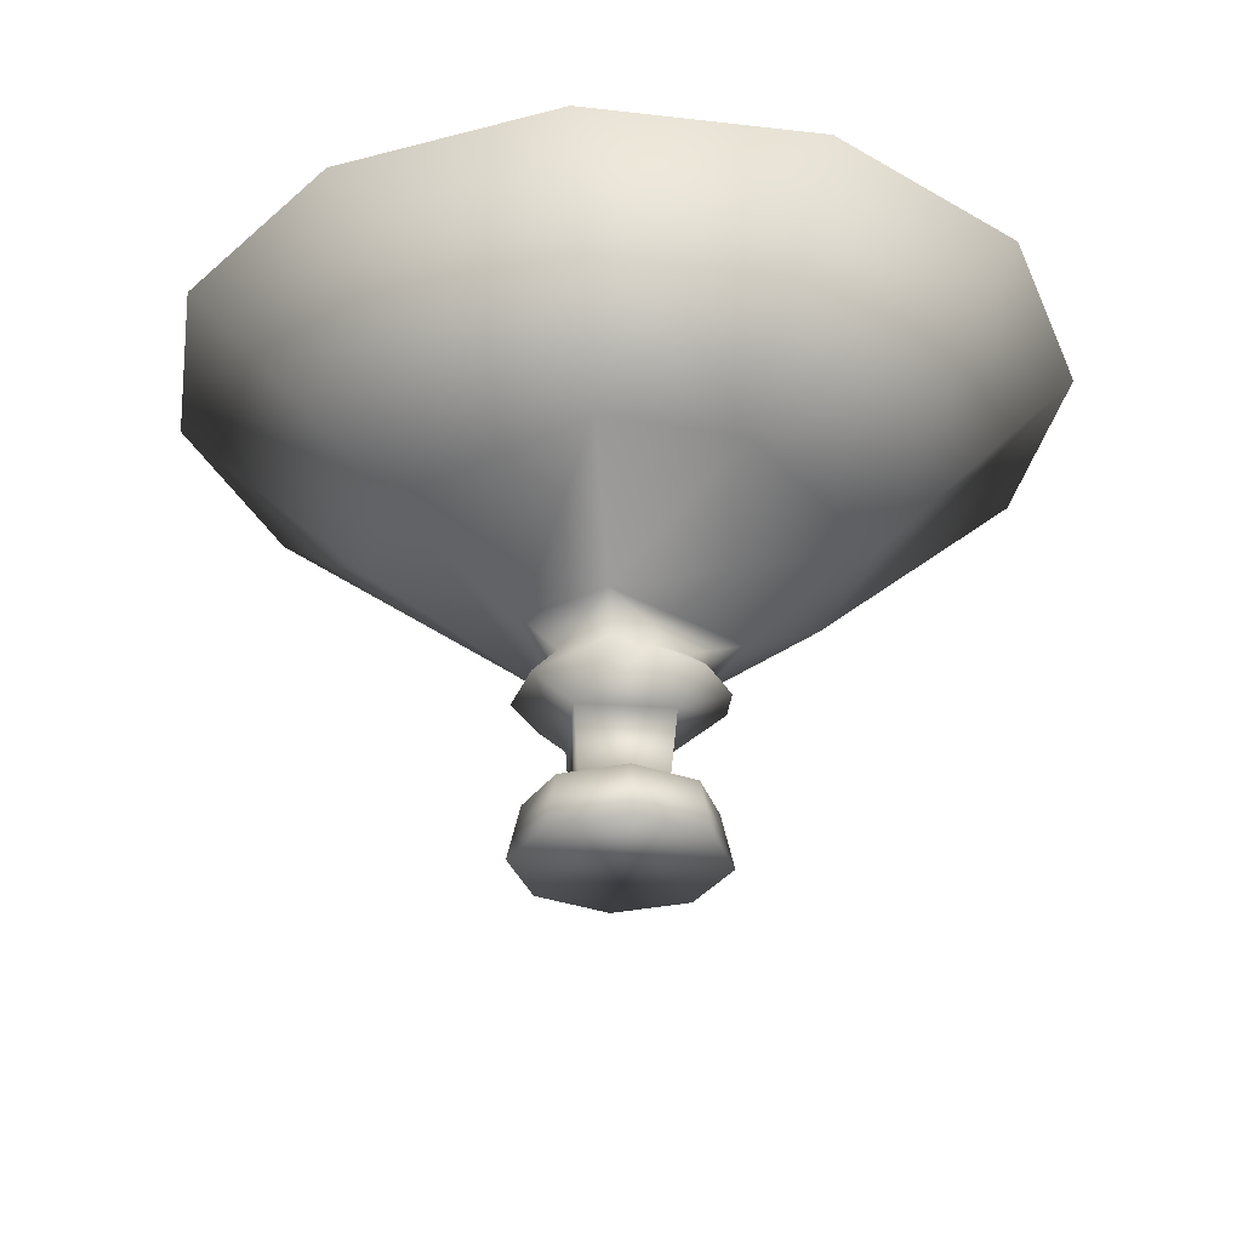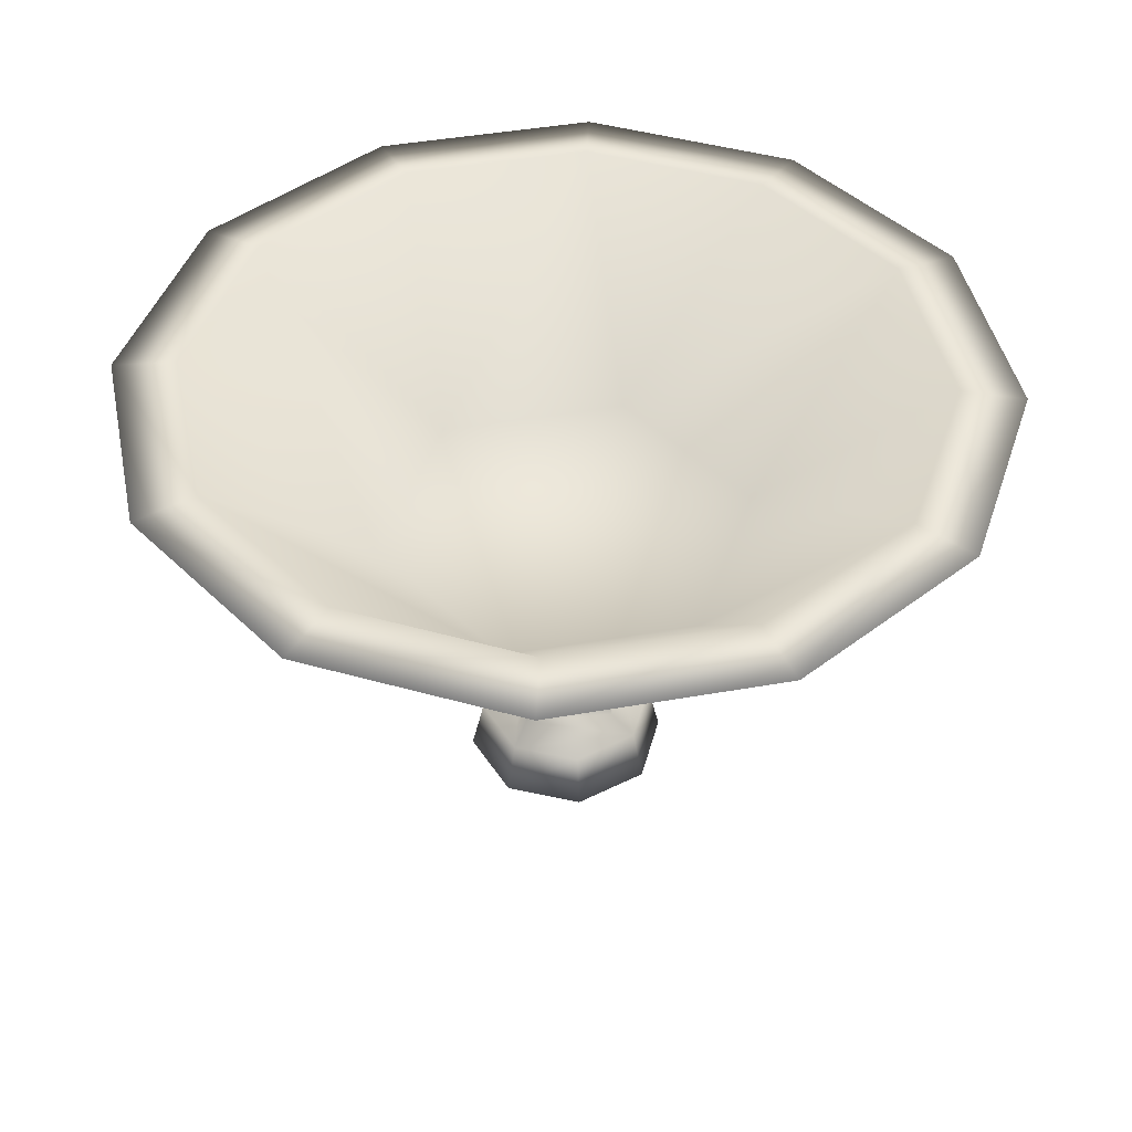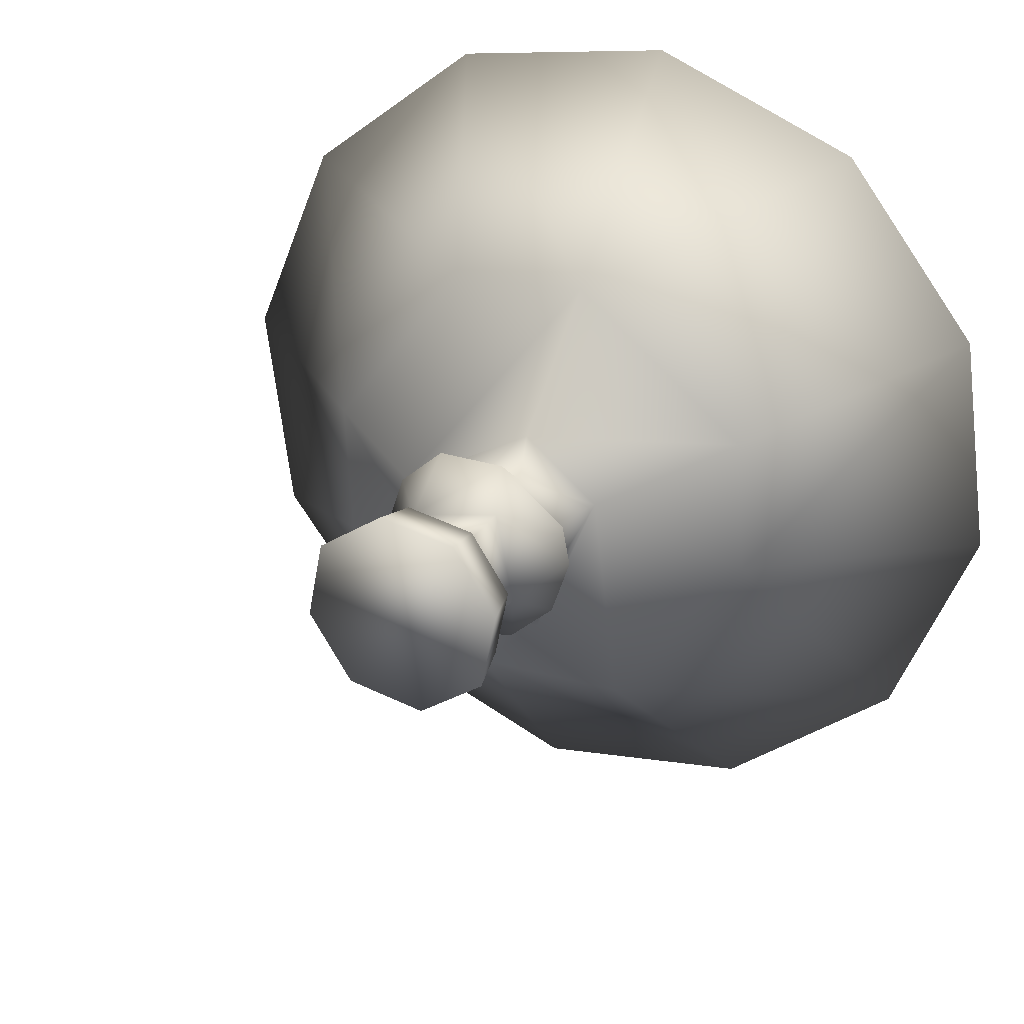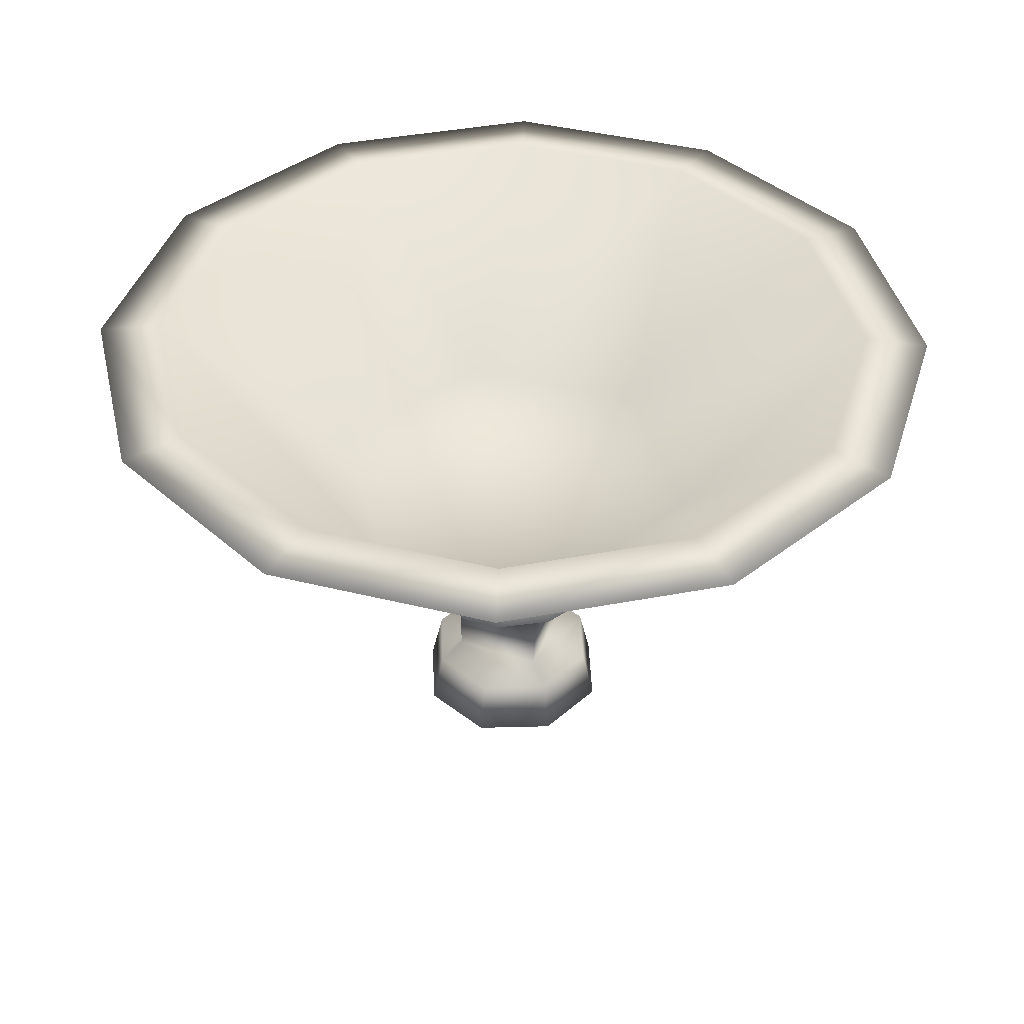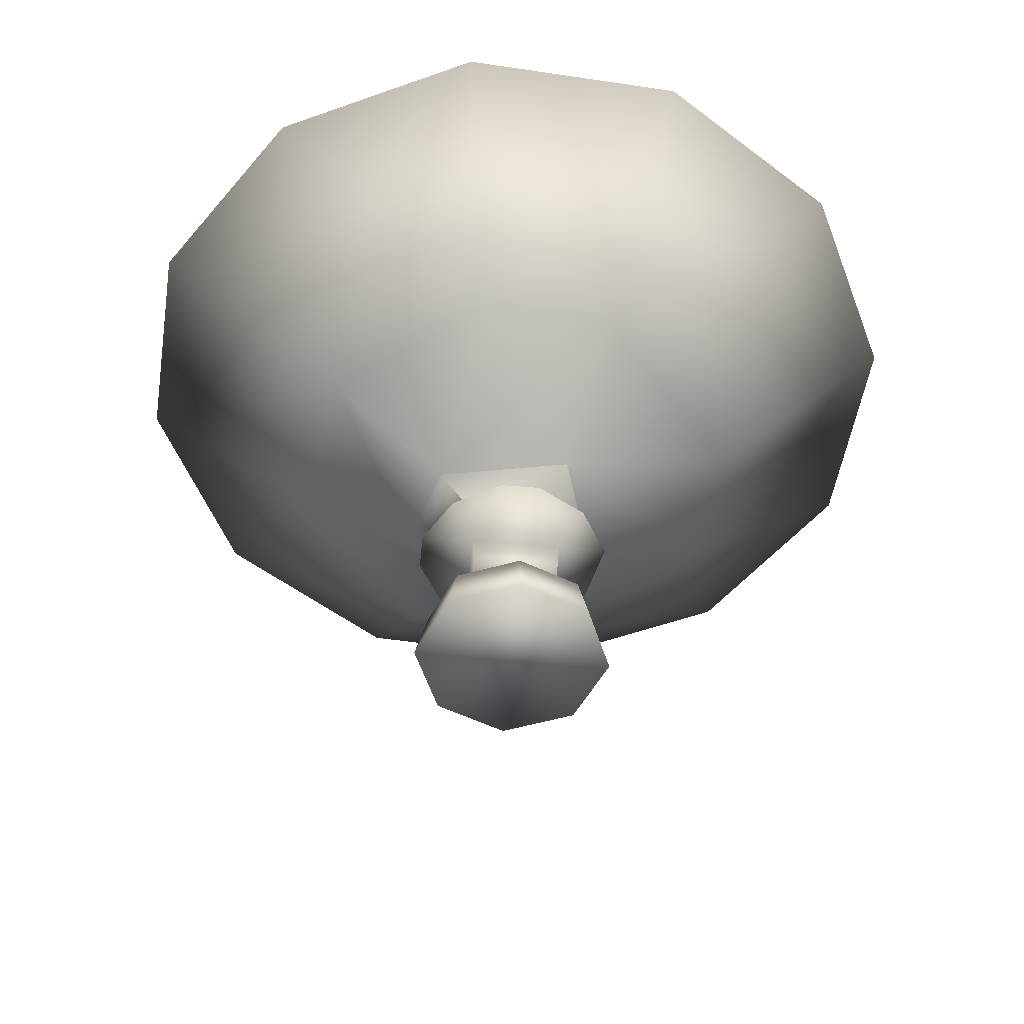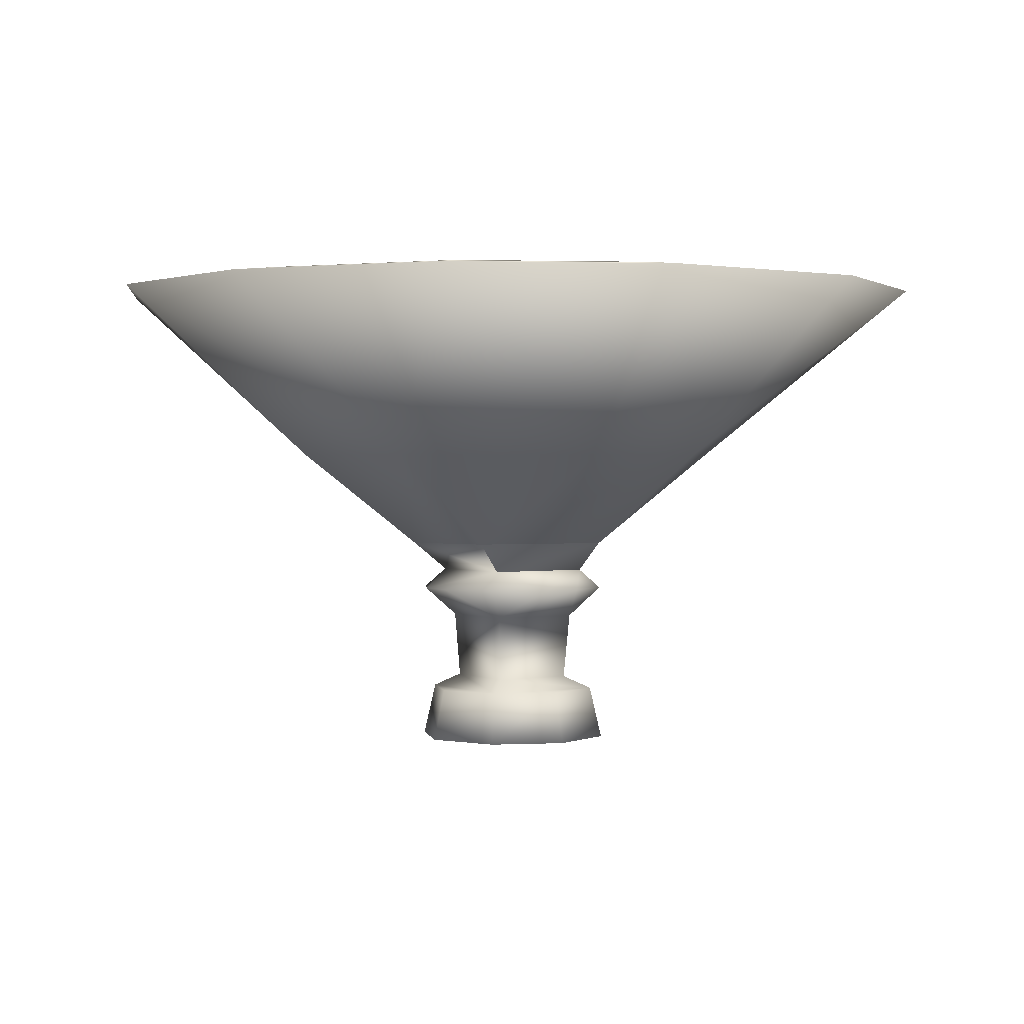
<metadata>
{"format":"obj","ext":"obj","renderer":"f3d","projection":"perspective","resolution":1024,"background":"white","views":[{"elev":-30.9,"azim":73.1,"up":"+Y"},{"elev":44.0,"azim":160.8,"up":"+Y"},{"elev":25.8,"azim":25.0,"up":"+Z"},{"elev":40.8,"azim":-170.6,"up":"+Y"},{"elev":-52.2,"azim":-106.6,"up":"+Y"},{"elev":1.2,"azim":-134.0,"up":"+Y"}]}
</metadata>
<code>
g Fountain_Out_COL
v 0.5139 0.7308 -0.3943
v 0.342 0.4643 -0.06878
v 0.6422 0.7308 -0.08454
v -0.3943 0.7308 -0.5139
v -0.09634 0.4643 -0.3306
v -0.08454 0.7308 -0.6422
v -0.5139 0.7308 0.3943
v -0.342 0.4643 0.06878
v -0.6422 0.7308 0.08454
v 0.3943 0.7308 0.5139
v 0.06878 0.4643 0.342
v 0.08454 0.7308 0.6422
v 0.11 0.07831 -0.07349
v 0.148 -0.0016 0.02945
v 0.1297 0.07831 0.02581
v 0.1255 -0.0016 -0.08386
v 0.02581 0.07831 -0.1297
v 0.02945 -0.0016 -0.148
v 0.11 0.07831 -0.07349
v 0.02945 -0.0016 -0.148
v -0.07349 0.07831 -0.11
v -0.08386 -0.0016 -0.1255
v 0.02581 0.07831 -0.1297
v -0.08386 -0.0016 -0.1255
v -0.1297 0.07831 -0.02581
v -0.148 -0.0016 -0.02945
v -0.07349 0.07831 -0.11
v -0.11 0.07831 0.07349
v -0.148 -0.0016 -0.02945
v -0.1297 0.07831 -0.02581
v -0.1255 -0.0016 0.08386
v -0.02581 0.07831 0.1297
v -0.02945 -0.0016 0.148
v -0.11 0.07831 0.07349
v 0.07349 0.07831 0.11
v -0.02945 -0.0016 0.148
v -0.02581 0.07831 0.1297
v 0.08386 -0.0016 0.1255
v 0.1297 0.07831 0.02581
v 0.148 -0.0016 0.02945
v 0.07349 0.07831 0.11
v 0.02581 0.07831 -0.1297
v 0.11 0.07831 -0.07349
v -0.07349 0.07831 -0.11
v 0.08107 0.09711 -0.04364
v -0.04891 0.09711 -0.0732
v 0.04891 0.09711 0.0732
v 0.07349 0.07831 0.11
v 0.1297 0.07831 0.02581
v -0.1297 0.07831 -0.02581
v -0.07349 0.07831 -0.11
v -0.11 0.07831 0.07349
v -0.04891 0.09711 -0.0732
v -0.0732 0.09711 0.04891
v 0.07349 0.07831 0.11
v 0.04891 0.09711 0.0732
v -0.02581 0.07831 0.1297
v 0.08125 0.1983 -0.05429
v -0.04891 0.09711 -0.0732
v 0.08107 0.09711 -0.04364
v -0.05429 0.1983 -0.08126
v -0.05429 0.1983 -0.08126
v -0.0732 0.09711 0.04891
v -0.04891 0.09711 -0.0732
v -0.08125 0.1983 0.05429
v -0.08125 0.1983 0.05429
v 0.04891 0.09711 0.0732
v -0.0732 0.09711 0.04891
v 0.05429 0.1983 0.08125
v 0.05429 0.1983 0.08125
v 0.08107 0.09711 -0.04364
v 0.04891 0.09711 0.0732
v 0.08125 0.1983 -0.05429
v -0.05429 0.1983 -0.08126
v -0.08232 0.2455 -0.1232
v -0.1396 0.2455 -0.05782
v 0 0.2455 -0.1511
v 0.08125 0.1983 -0.05429
v 0.05782 0.2455 -0.1396
v 0.1232 0.2455 -0.08232
v 0.1511 0.2455 -2.098e-07
v 0.05429 0.1983 0.08125
v 0.1396 0.2455 0.05782
v 0.04116 0.2455 0.1371
v -0.1511 0.2455 -2.48e-07
v -0.05429 0.1983 -0.08126
v -0.1396 0.2455 -0.05782
v -0.08125 0.1983 0.05429
v -0.1232 0.2455 0.08232
v -0.05782 0.2455 0.1396
v 0.04116 0.2455 0.1371
v 0.05429 0.1983 0.08125
v -0.1396 0.2455 -0.05782
v -0.08232 0.2455 -0.1232
v -0.06373 0.2744 -0.09538
v 0 0.2455 -0.1511
v 0.05782 0.2455 -0.1396
v 0.09538 0.2744 -0.06373
v 0.1232 0.2455 -0.08232
v 0.1511 0.2455 -2.098e-07
v 0.1396 0.2455 0.05782
v 0.117 0.2744 0.04845
v -0.09538 0.2744 0.06373
v -0.1396 0.2455 -0.05782
v -0.06373 0.2744 -0.09538
v -0.1511 0.2455 -2.48e-07
v -0.1232 0.2455 0.08232
v -0.05782 0.2455 0.1396
v 0.05687 0.2744 0.1057
v 0.04116 0.2455 0.1371
v 0.04116 0.2455 0.1371
v 0.117 0.2744 0.04845
v 0.1396 0.2455 0.05782
v 0.05687 0.2744 0.1057
v 0.1585 0.3206 0.06564
v 0.05687 0.2744 0.1057
v 0.04673 0.3206 0.1557
v 0.117 0.2744 0.04845
v 0.1585 0.3206 0.06564
v 0.09538 0.2744 -0.06373
v 0.117 0.2744 0.04845
v 0.06564 0.3206 -0.1585
v -0.06373 0.2744 -0.09538
v -0.07706 0.3206 -0.1431
v 0.1366 0.4643 -0.3299
v -0.09634 0.4643 -0.3306
v 0.2479 0.7308 -0.5984
v -0.08454 0.7308 -0.6422
v 0.342 0.4643 -0.06878
v 0.5139 0.7308 -0.3943
v 0.2479 0.7308 -0.5984
v 0.3299 0.4643 0.1366
v 0.04673 0.3206 0.1557
v 0.06878 0.4643 0.342
v 0.5984 0.7308 0.2479
v 0.6422 0.7308 -0.08454
v 0.3943 0.7308 0.5139
v 0.5984 0.7308 0.2479
v -0.2479 0.7308 0.5984
v -0.1366 0.4643 0.3299
v 0.08454 0.7308 0.6422
v -0.1557 0.3206 0.04673
v -0.06373 0.2744 -0.09538
v -0.07706 0.3206 -0.1431
v -0.09538 0.2744 0.06373
v 0.04673 0.3206 0.1557
v 0.05687 0.2744 0.1057
v -0.3299 0.4643 -0.1366
v -0.3943 0.7308 -0.5139
v -0.5984 0.7308 -0.2479
v -0.09634 0.4643 -0.3306
v -0.07706 0.3206 -0.1431
v 0.06564 0.3206 -0.1585
v -0.342 0.4643 0.06878
v -0.1557 0.3206 0.04673
v -0.5984 0.7308 -0.2479
v -0.6422 0.7308 0.08454
v -0.1366 0.4643 0.3299
v -0.5139 0.7308 0.3943
v -0.2479 0.7308 0.5984
v -0.342 0.4643 0.06878
v -0.1557 0.3206 0.04673
v 0.06878 0.4643 0.342
v 0.04673 0.3206 0.1557
v 0.1733 0.457 -0.2259
v 0.5458 0.741 -0.07185
v 0.2823 0.457 0.03717
v 0.4367 0.741 -0.3351
v 0.2107 0.741 -0.5086
v -0.109 0.457 -0.2631
v -0.2823 0.457 -0.03717
v -0.07185 0.741 -0.5458
v -0.3351 0.741 -0.4367
v -0.2823 0.457 -0.03717
v -0.3351 0.741 -0.4367
v -0.109 0.457 -0.2631
v -0.5086 0.741 -0.2107
v -0.3943 0.7308 -0.5139
v -0.08454 0.7308 -0.6422
v -0.07185 0.741 -0.5458
v 0.2479 0.7308 -0.5984
v 0.2107 0.741 -0.5086
v 0.5139 0.7308 -0.3943
v 0.4367 0.741 -0.3351
v 0.6422 0.7308 -0.08454
v 0.5458 0.741 -0.07185
v 0.5984 0.7308 0.2479
v 0.5086 0.741 0.2107
v 0.3943 0.7308 0.5139
v 0.3351 0.741 0.4367
v 0.08454 0.7308 0.6422
v 0.07185 0.741 0.5458
v -0.2479 0.7308 0.5984
v -0.2107 0.741 0.5086
v -0.5139 0.7308 0.3943
v -0.4367 0.741 0.3351
v -0.6422 0.7308 0.08454
v -0.1733 0.457 0.2259
v -0.5458 0.741 0.07185
v -0.5984 0.7308 -0.2479
v 0.109 0.457 0.2631
v 0.1733 0.457 -0.2259
v 0.2823 0.457 0.03717
v 0.109 0.457 0.2631
v -0.2107 0.741 0.5086
v -0.1733 0.457 0.2259
v 0.07185 0.741 0.5458
v 0.3351 0.741 0.4367
v 0.2823 0.457 0.03717
v 0.5086 0.741 0.2107
v 0.5458 0.741 -0.07185
v 0.1255 -0.0016 -0.08386
v 0.08386 -0.0016 0.1255
v 0.148 -0.0016 0.02945
v -0.1255 -0.0016 0.08386
v -0.02945 -0.0016 0.148
v -0.08386 -0.0016 -0.1255
v 0.02945 -0.0016 -0.148
v -0.148 -0.0016 -0.02945
g Fountain_Out_COL_0
f 3 2 1
f 6 5 4
f 9 8 7
f 12 11 10
f 15 14 13
f 16 13 14
f 18 17 16
f 19 16 17
f 22 21 20
f 23 20 21
f 26 25 24
f 27 24 25
f 30 29 28
f 31 28 29
f 33 32 31
f 34 31 32
f 37 36 35
f 38 35 36
f 40 39 38
f 41 38 39
f 44 43 42
f 43 44 45
f 46 45 44
f 45 47 43
f 48 43 47
f 43 48 49
f 52 51 50
f 51 52 53
f 54 53 52
f 52 55 54
f 56 54 55
f 55 52 57
f 60 59 58
f 61 58 59
f 64 63 62
f 65 62 63
f 68 67 66
f 69 66 67
f 72 71 70
f 73 70 71
f 76 75 74
f 75 77 74
f 74 77 78
f 79 78 77
f 79 80 78
f 80 81 78
f 78 81 82
f 83 82 81
f 83 84 82
f 87 86 85
f 88 85 86
f 89 85 88
f 90 89 88
f 90 88 91
f 92 91 88
f 95 94 93
f 95 96 94
f 96 95 97
f 98 97 95
f 98 99 97
f 98 100 99
f 100 98 101
f 102 101 98
f 105 104 103
f 106 103 104
f 103 106 107
f 103 107 108
f 103 108 109
f 110 109 108
f 113 112 111
f 114 111 112
f 117 116 115
f 118 115 116
f 121 120 119
f 122 119 120
f 120 123 122
f 124 122 123
f 122 125 119
f 125 122 126
f 125 126 127
f 128 127 126
f 129 119 125
f 129 125 130
f 131 130 125
f 132 119 129
f 119 132 133
f 134 133 132
f 132 129 135
f 136 135 129
f 134 132 137
f 137 132 138
f 140 134 139
f 141 139 134
f 144 143 142
f 145 142 143
f 142 145 146
f 147 146 145
f 150 149 148
f 151 148 149
f 151 152 148
f 152 151 153
f 148 152 154
f 155 154 152
f 148 154 156
f 157 156 154
f 160 159 158
f 161 158 159
f 161 162 158
f 158 162 163
f 164 163 162
f 167 166 165
f 168 165 166
f 169 165 168
f 165 169 170
f 170 171 165
f 172 170 169
f 173 170 172
f 176 175 174
f 177 174 175
f 175 178 177
f 178 175 179
f 180 179 175
f 179 180 181
f 182 181 180
f 181 182 183
f 184 183 182
f 183 184 185
f 186 185 184
f 185 186 187
f 188 187 186
f 187 188 189
f 190 189 188
f 189 190 191
f 192 191 190
f 191 192 193
f 194 193 192
f 193 194 195
f 196 195 194
f 195 196 197
f 194 198 196
f 199 197 196
f 196 198 199
f 197 199 200
f 177 200 199
f 200 177 178
f 199 174 177
f 174 199 198
f 198 201 174
f 174 201 202
f 202 201 203
f 206 205 204
f 207 204 205
f 208 204 207
f 204 208 209
f 210 209 208
f 211 209 210
f 214 213 212
f 213 215 212
f 216 215 213
f 215 217 212
f 212 217 218
f 219 217 215

</code>
